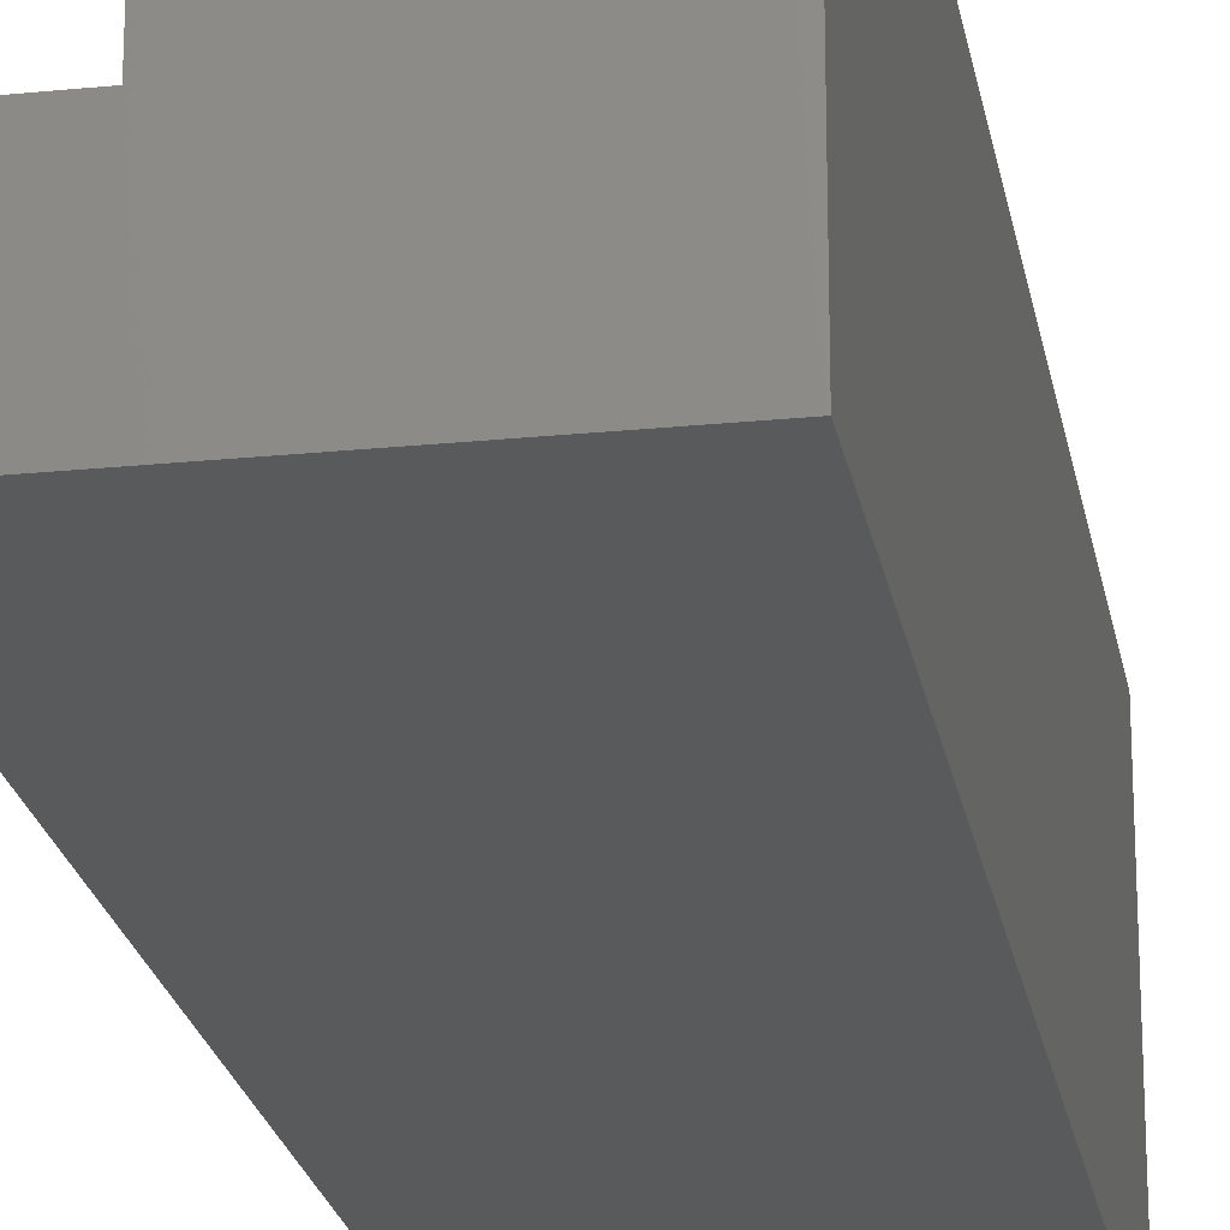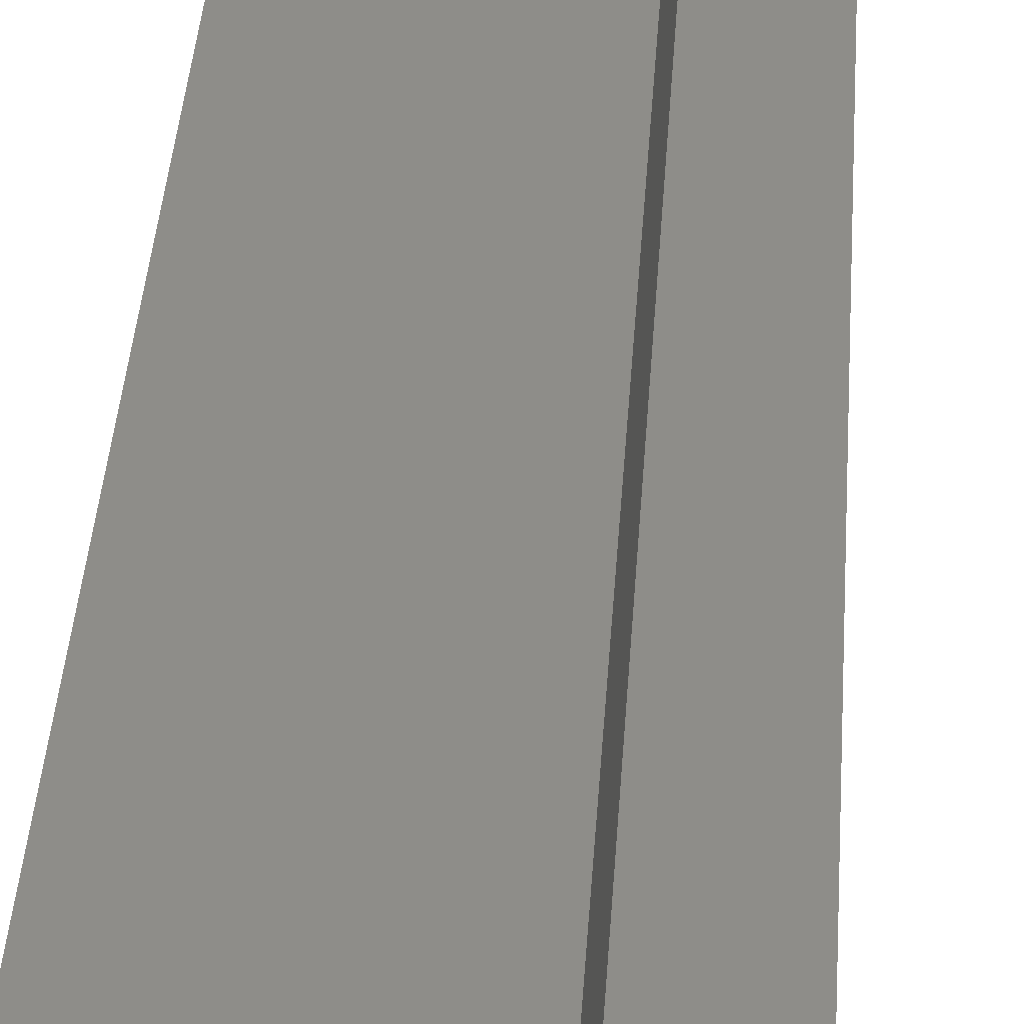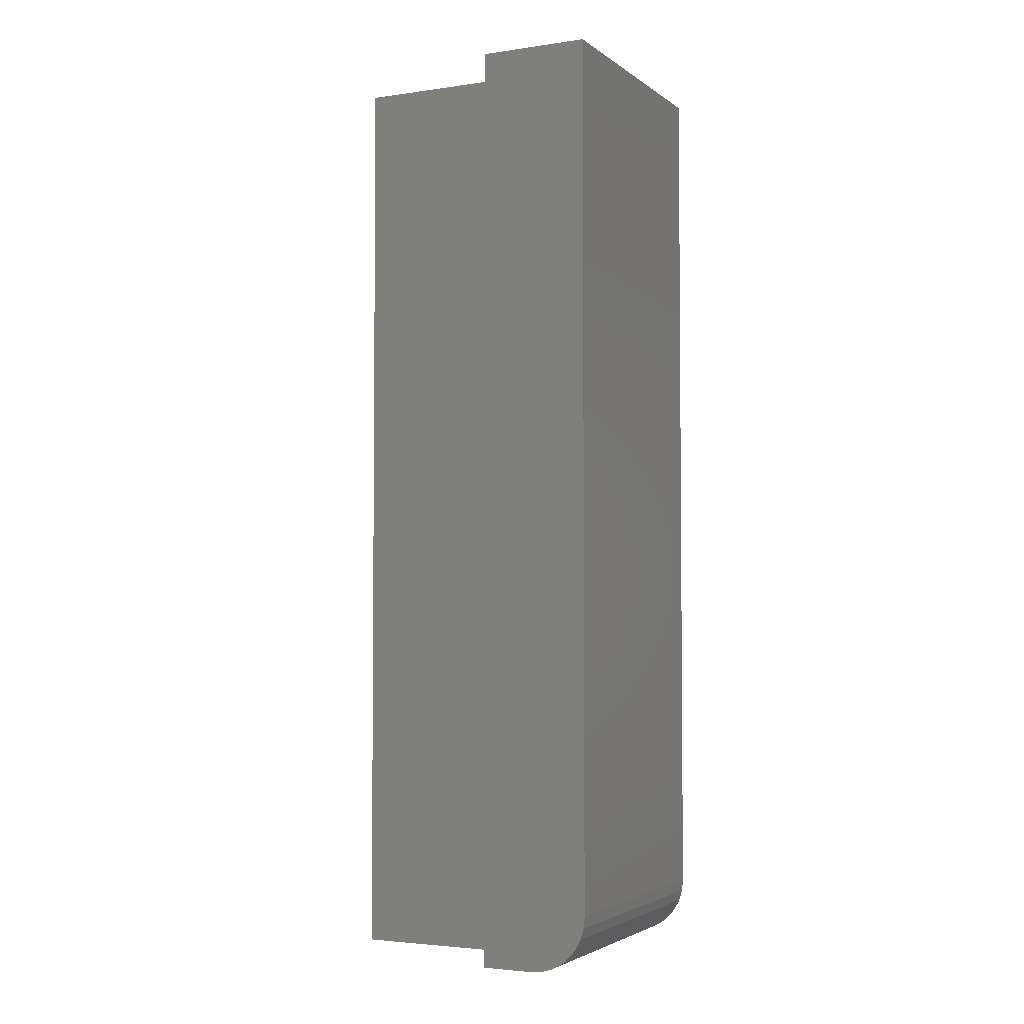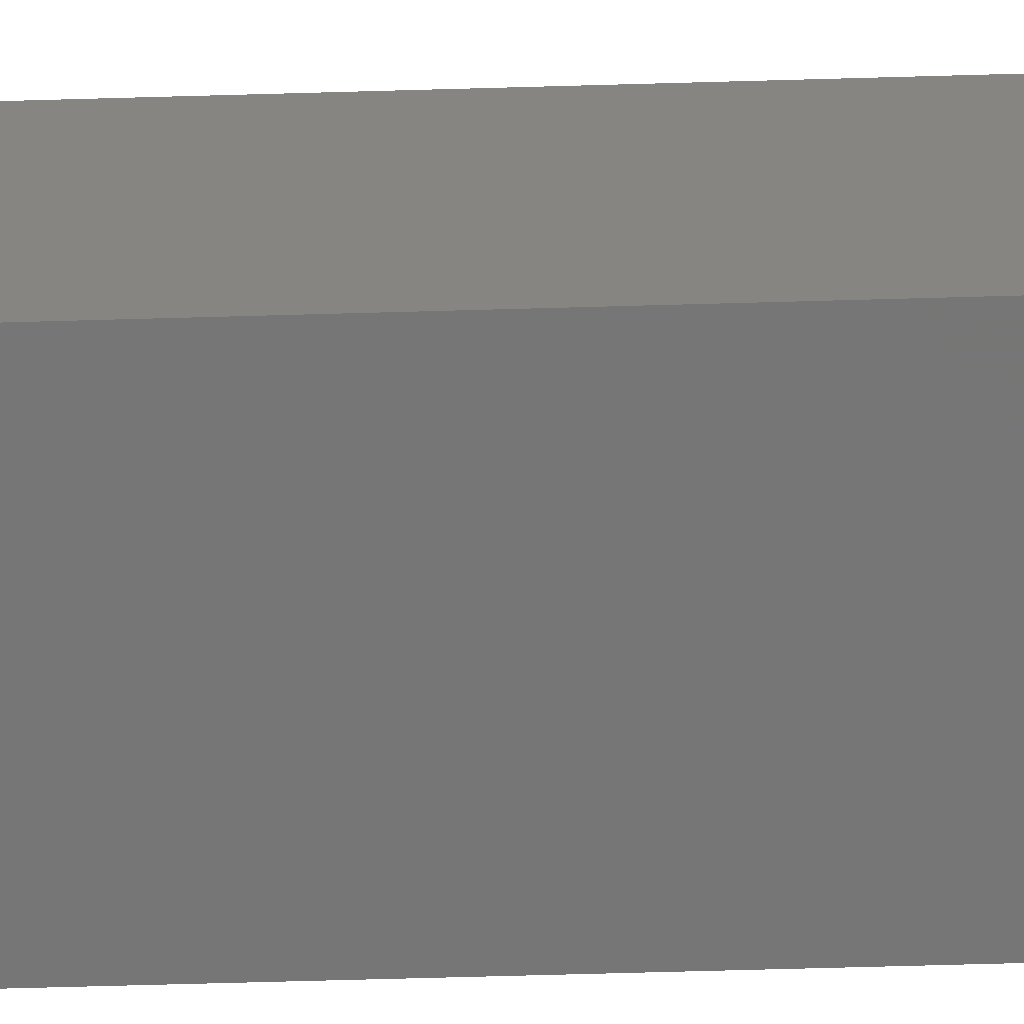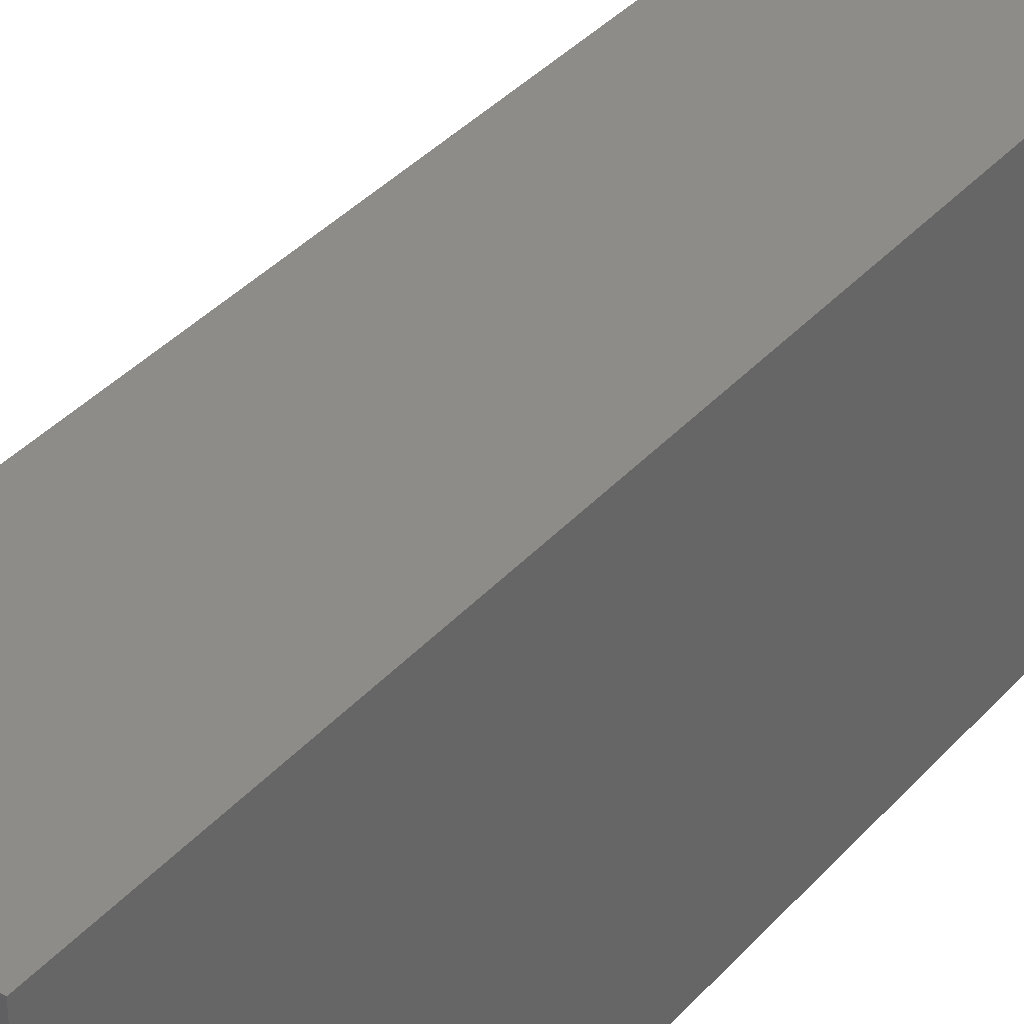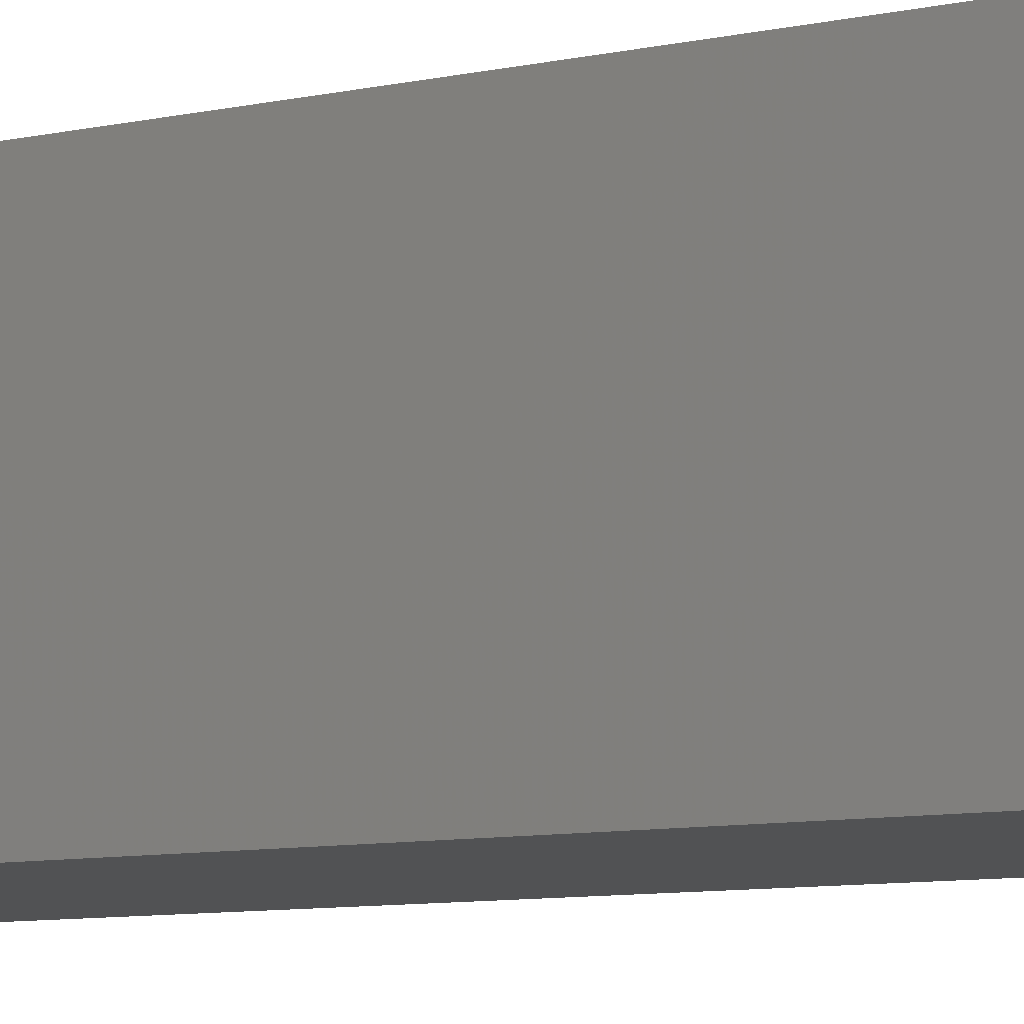
<metadata>
{"format":"stl","ext":"stl","renderer":"f3d","projection":"perspective","resolution":1024,"background":"white","views":[{"elev":-22.5,"azim":-170.1,"up":"+Z"},{"elev":39.1,"azim":3.8,"up":"+Z"},{"elev":-3.3,"azim":116.0,"up":"+Y"},{"elev":-68.8,"azim":-88.4,"up":"+Z"},{"elev":35.8,"azim":-144.8,"up":"+Z"},{"elev":-8.8,"azim":-59.4,"up":"+Z"}]}
</metadata>
<code>
# stl→obj: 28 verts, 52 faces
v 0.1505 0 0.2344
v 1.435e-17 0 0.2344
v 0.1505 0 0.08882
v 2.87e-18 0 0.04688
v 0.2196 0 0.08882
v 0.2196 0 0.04688
v 1.772e-18 0.003568 0.02894
v 2.31e-18 0.0009007 0.03773
v 2.185e-19 0.02894 0.003568
v 4.837e-19 0.02083 0.0079
v 8.407e-19 0.01373 0.01373
v 1.435e-17 0.75 0.2344
v 0 0.75 0
v 0 0.04688 0
v 5.515e-20 0.03773 0.0009007
v 1.276e-18 0.0079 0.02083
v 0.2196 0.02083 0.0079
v 0.2196 0.02894 0.003568
v 0.2196 0.01373 0.01373
v 0.2196 0.75 0.08882
v 0.2196 0.03773 0.0009007
v 0.2196 0.04688 -1.344e-17
v 0.2196 0.75 -1.344e-17
v 0.2196 0.0009007 0.03773
v 0.2196 0.003568 0.02894
v 0.2196 0.0079 0.02083
v 0.1505 0.75 0.2344
v 0.1505 0.75 0.08882
f 1 2 3
f 3 2 4
f 3 4 5
f 5 4 6
f 2 7 4
f 7 8 4
f 9 10 11
f 12 13 14
f 12 14 15
f 12 15 2
f 15 9 11
f 15 11 16
f 15 16 7
f 15 7 2
f 17 18 19
f 20 5 21
f 20 21 22
f 20 22 23
f 21 5 6
f 21 6 24
f 21 24 25
f 21 25 26
f 21 26 19
f 21 19 18
f 14 13 22
f 22 13 23
f 14 22 15
f 15 22 21
f 15 21 9
f 9 21 18
f 9 18 10
f 10 18 17
f 10 17 11
f 11 17 19
f 11 19 16
f 16 19 26
f 16 26 7
f 7 26 25
f 7 25 8
f 8 25 24
f 8 24 4
f 4 24 6
f 27 28 12
f 12 28 13
f 28 20 13
f 13 20 23
f 1 27 2
f 2 27 12
f 3 28 1
f 1 28 27
f 5 20 3
f 3 20 28

</code>
